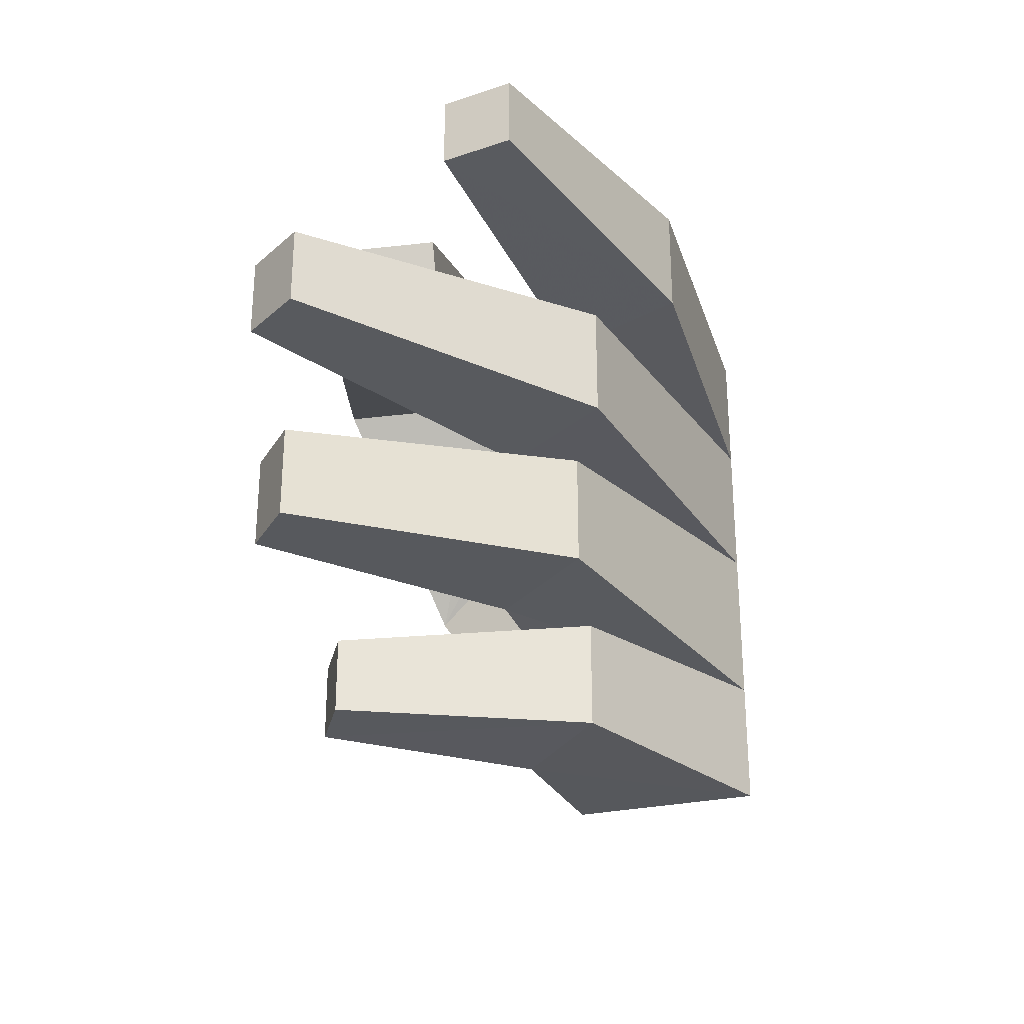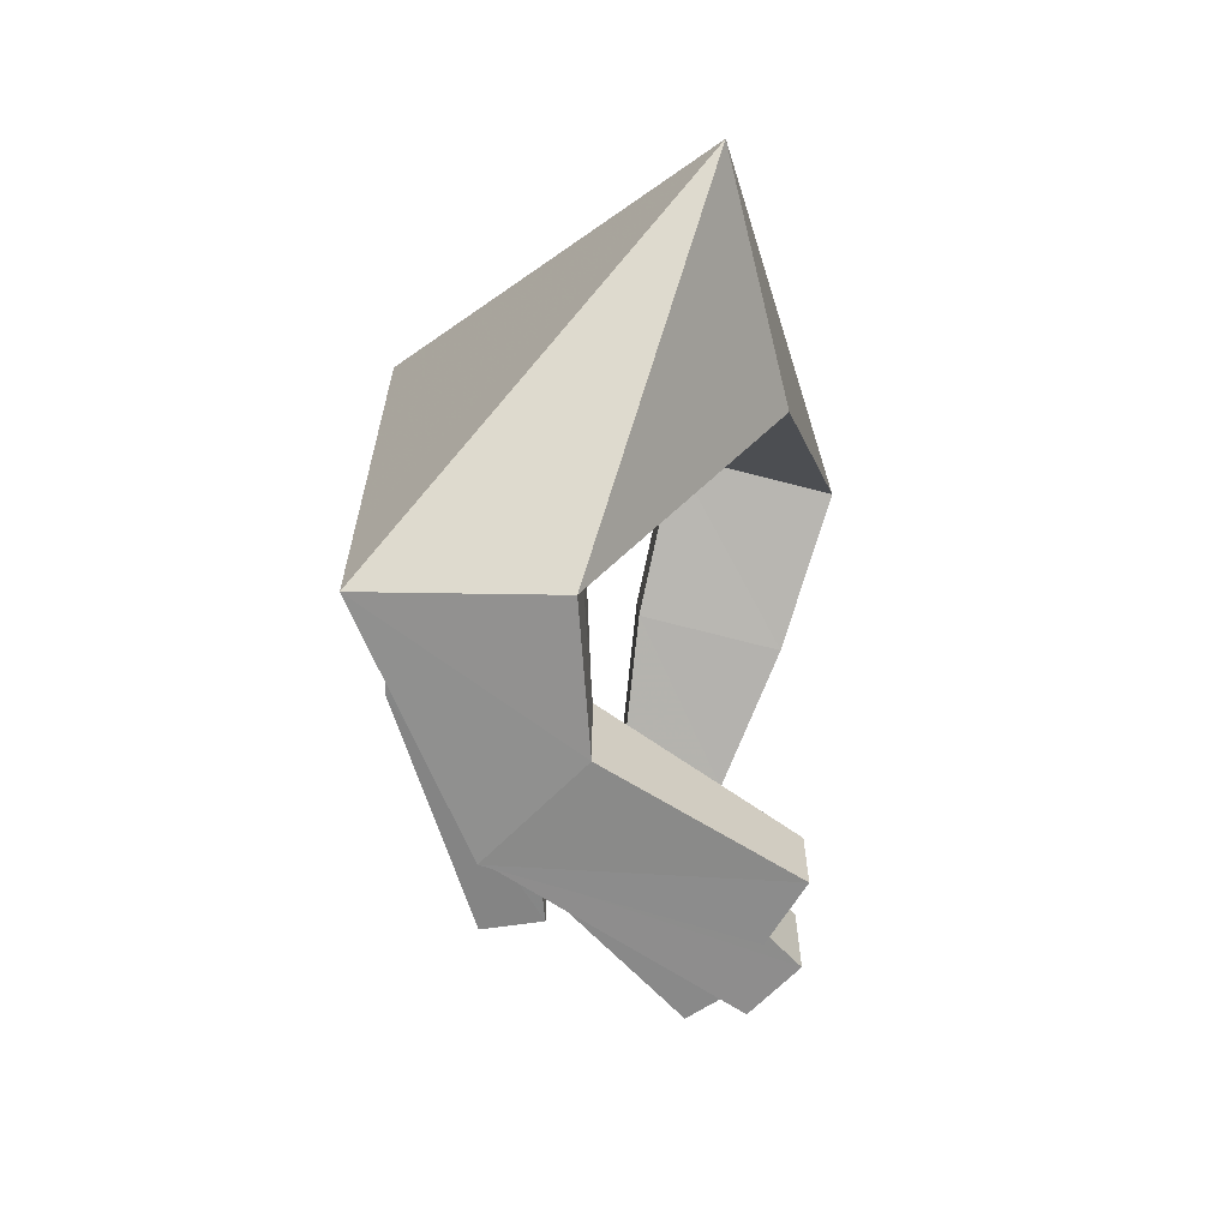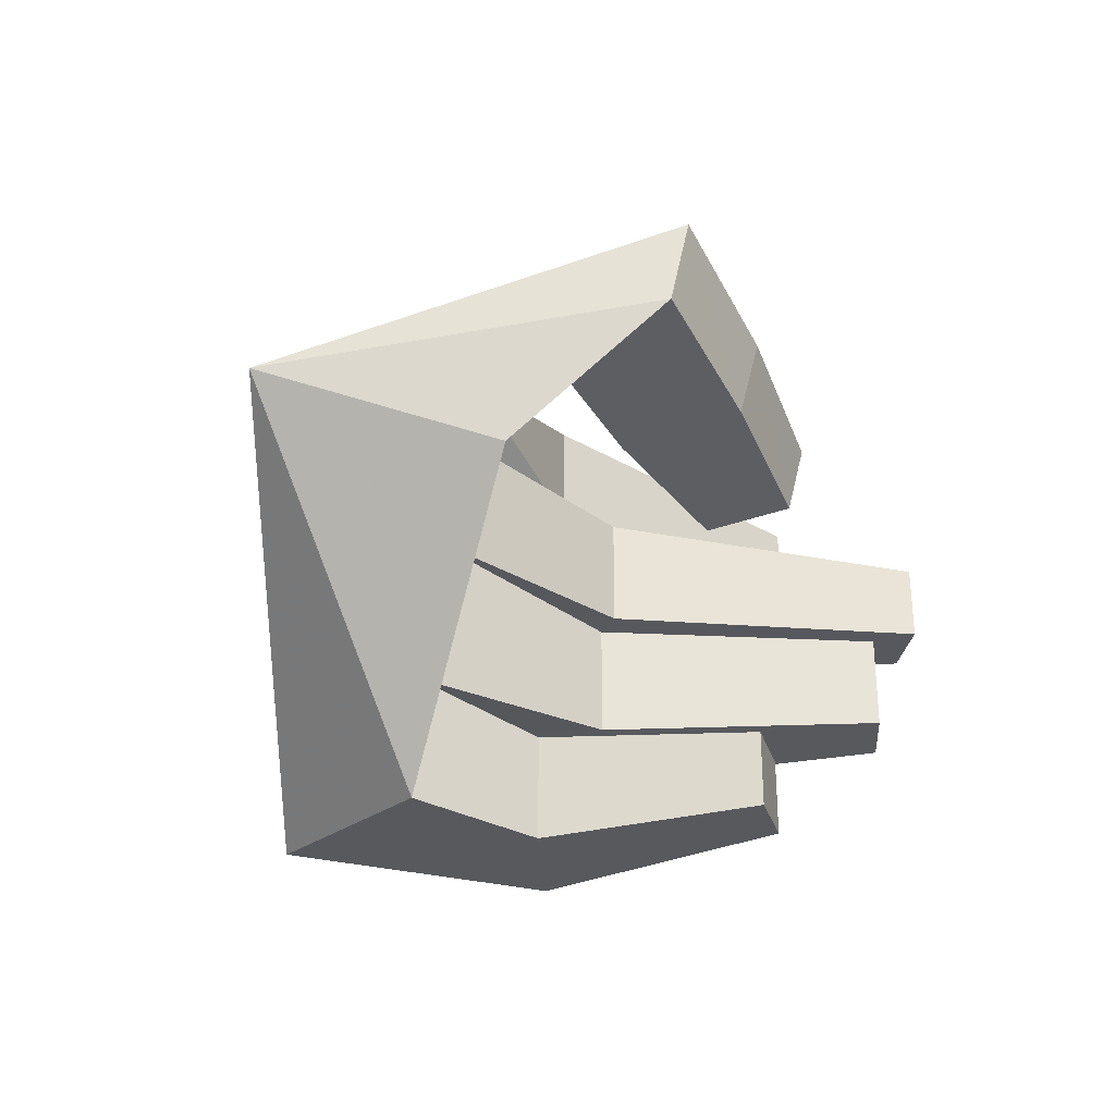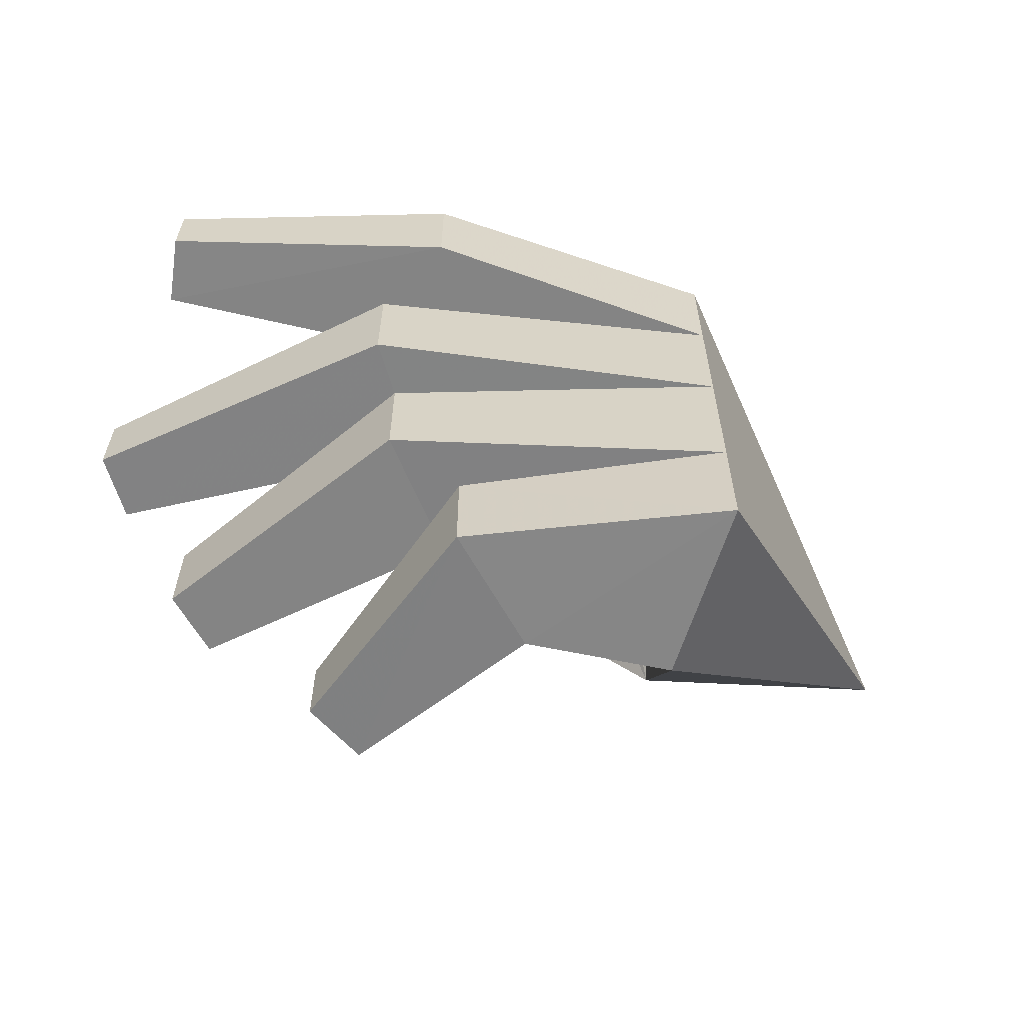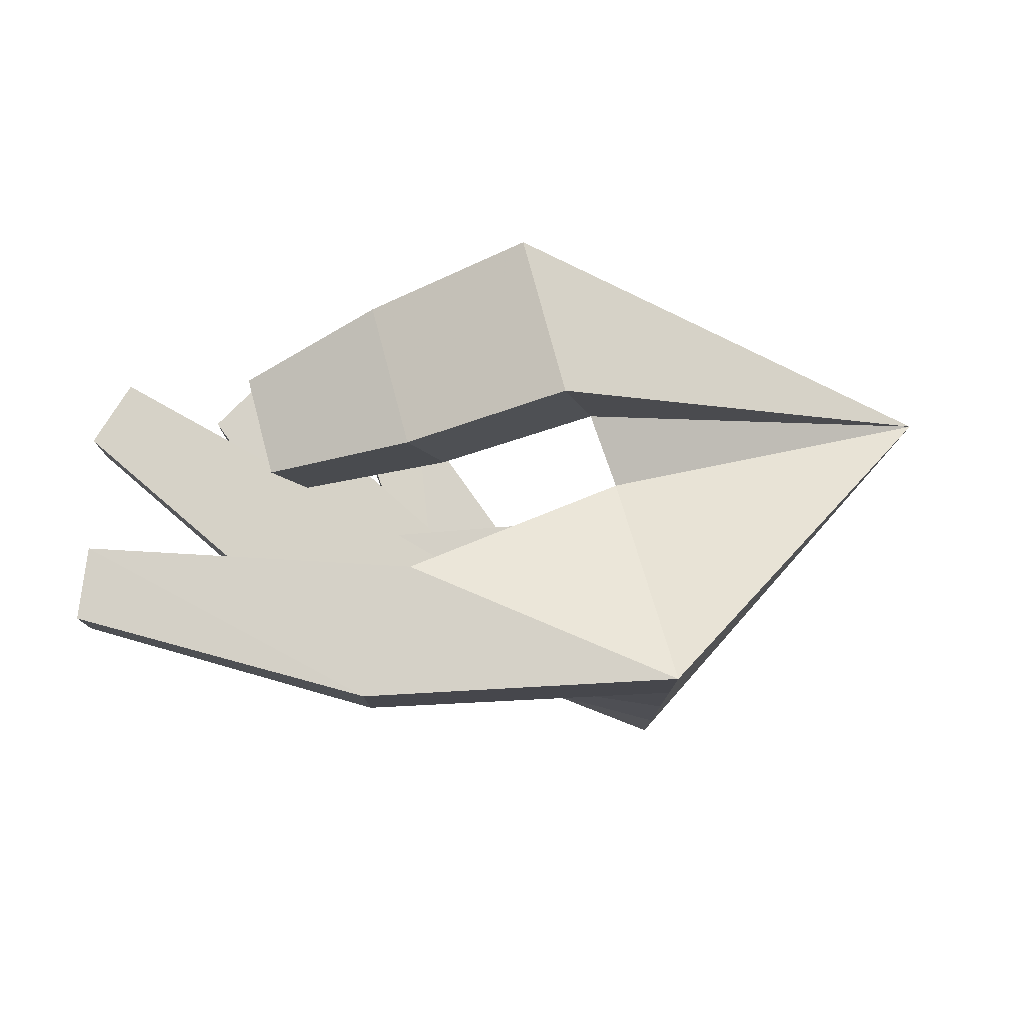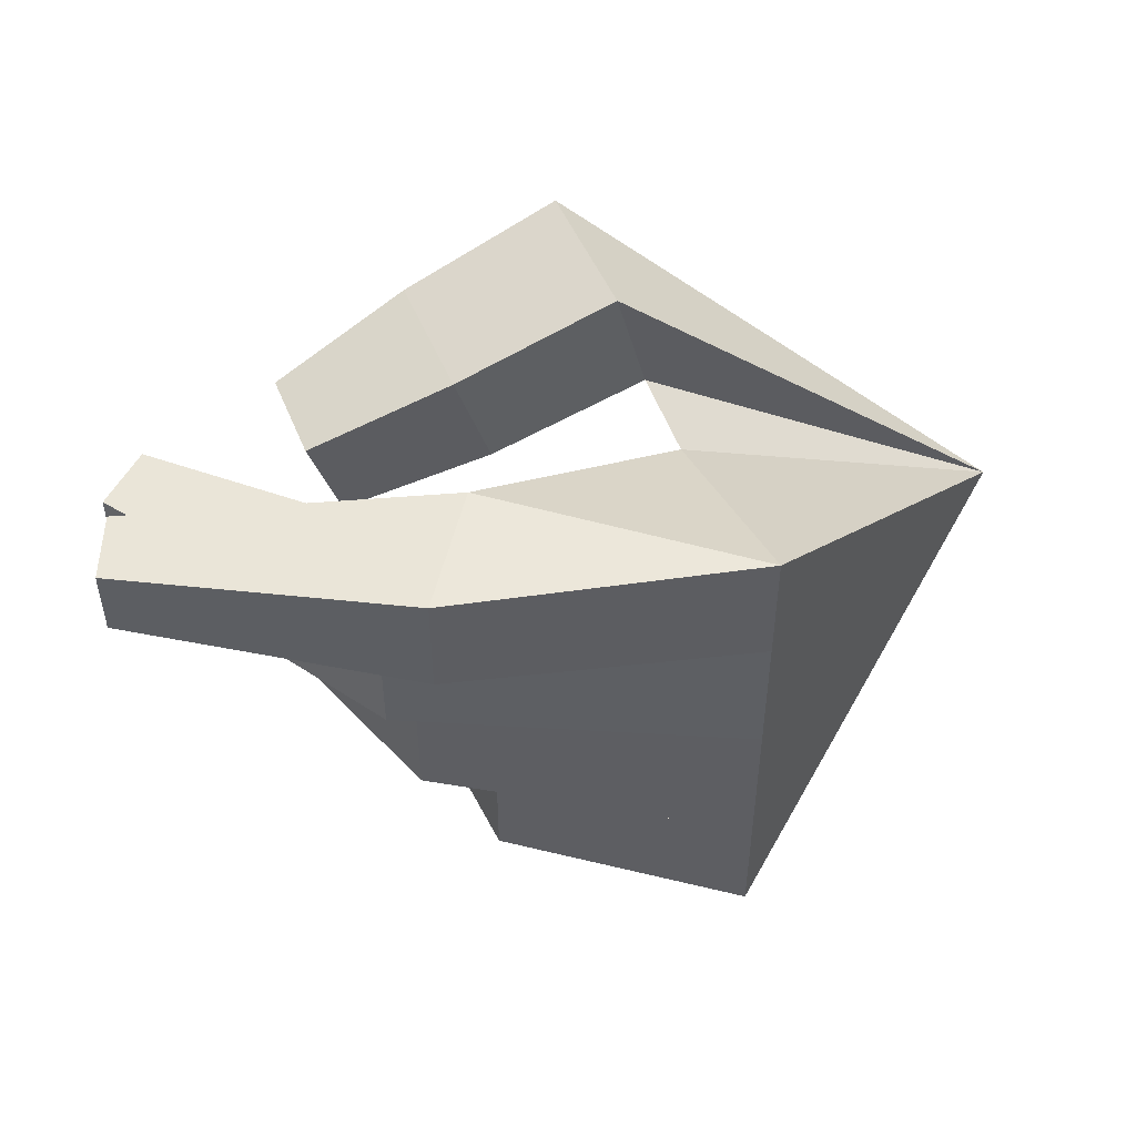
<metadata>
{"format":"obj","ext":"obj","renderer":"f3d","projection":"perspective","resolution":1024,"background":"white","views":[{"elev":-28.9,"azim":89.3,"up":"+Z"},{"elev":-65.4,"azim":-109.2,"up":"+Z"},{"elev":-29.8,"azim":-61.8,"up":"+Z"},{"elev":-62.1,"azim":144.2,"up":"+Z"},{"elev":78.8,"azim":159.6,"up":"+Z"},{"elev":50.2,"azim":153.4,"up":"+Z"}]}
</metadata>
<code>
v -0.1227 0.07575 0.2051
v -0.2689 0.1962 -0.02373
v -0.1057 0.2496 0.216
v -0.1076 0.3277 0.1839
v -0.08566 0.5624 0.2594
v -0.08566 0.5624 0.1264
v -0.08566 0.5624 -0.02378
v 0.258 0.3729 0.1127
v 0.258 0.3729 -0.01047
v 0.438 0.04714 0.008538
v 0.3762 0 0.008538
v 0.438 0.04714 0.09373
v 0.3762 2.478e-05 0.09373
v 0.1408 0.2816 0.1127
v -0.1501 0.3675 0.1264
v 0.1424 0.3482 0.1452
v 0.1424 0.3482 0.2635
v 0.2368 0.4629 0.2635
v 0.2368 0.4629 0.1452
v 0.5 0.2724 0.1679
v 0.4641 0.2035 0.1679
v 0.5 0.2724 0.2445
v 0.4641 0.2035 0.2445
v 0.232 0.001722 -0.1693
v 0.08996 0.2731 -0.1763
v 0.2165 0.3509 -0.1764
v 0.232 0.001722 -0.06778
v 0.3026 0.03422 -0.06779
v 0.2165 0.3509 -0.05405
v -0.08566 0.5624 -0.1962
v -0.1501 0.3675 -0.1961
v 0.08996 0.2731 -0.05404
v -0.1501 0.3675 -0.02378
v 0.1408 0.2816 -0.01047
v -0.07623 0.2394 0.3334
v -0.0932 0.06553 0.3225
v 0.04925 0.07284 0.1575
v 0.06415 0.2307 0.1657
v 0.0987 0.2204 0.276
v 0.08328 0.06272 0.2661
v 0.2098 0.08474 0.1193
v 0.2201 0.1953 0.1248
v 0.2505 0.1865 0.2183
v 0.2397 0.07607 0.2114
v -0.08571 0.5624 -0.3316
v -0.1502 0.3675 -0.3316
v -0.001587 0.3032 -0.2169
v -0.001649 0.3033 -0.3334
v 0.05824 0.07172 -0.2374
v 0.05823 0.07178 -0.3201
v 0.1342 0.08804 -0.2374
v 0.1342 0.0881 -0.3201
v 0.1327 0.3668 -0.3334
v 0.1327 0.3668 -0.217
v 0.3026 0.03422 -0.1693
v -0.5 0.3469 -0.0262
f 2 1 56
f 1 2 3
f 4 3 2
f 3 4 56
f 5 56 4
f 6 56 5
f 56 6 7
f 8 7 6
f 7 8 9
f 10 9 8
f 9 10 11
f 12 11 10
f 11 12 13
f 8 13 12
f 13 8 14
f 6 14 8
f 14 6 15
f 16 15 6
f 15 16 4
f 17 4 16
f 4 17 5
f 18 5 17
f 5 18 19
f 20 19 18
f 19 20 21
f 22 21 20
f 21 22 23
f 18 23 22
f 23 18 17
f 24 25 26
f 25 24 27
f 28 27 24
f 27 28 29
f 26 29 28
f 29 26 30
f 25 30 26
f 30 25 31
f 32 31 25
f 31 32 33
f 7 33 32
f 33 7 34
f 9 34 7
f 34 9 11
f 8 12 10
f 11 13 34
f 14 34 13
f 34 14 33
f 15 33 14
f 33 15 2
f 4 2 15
f 3 56 35
f 35 56 36
f 1 36 56
f 36 1 37
f 3 37 1
f 37 3 38
f 35 38 3
f 38 35 39
f 36 39 35
f 39 36 40
f 37 40 36
f 40 37 41
f 38 41 37
f 41 38 42
f 39 42 38
f 42 39 43
f 44 43 39
f 43 44 41
f 40 41 44
f 25 27 32
f 29 32 27
f 32 29 7
f 30 7 29
f 7 30 56
f 45 56 30
f 46 56 45
f 2 56 46
f 33 2 31
f 46 31 2
f 31 46 47
f 48 47 46
f 47 48 49
f 50 49 48
f 49 50 51
f 52 51 50
f 51 52 53
f 50 53 52
f 53 50 48
f 44 39 40
f 54 49 51
f 49 54 47
f 30 47 54
f 47 30 31
f 51 53 54
f 45 54 53
f 54 45 30
f 53 48 45
f 46 45 48
f 55 26 28
f 26 55 24
f 28 24 55
f 23 17 21
f 16 21 17
f 21 16 19
f 6 19 16
f 19 6 5
f 18 22 20
f 43 41 42

</code>
